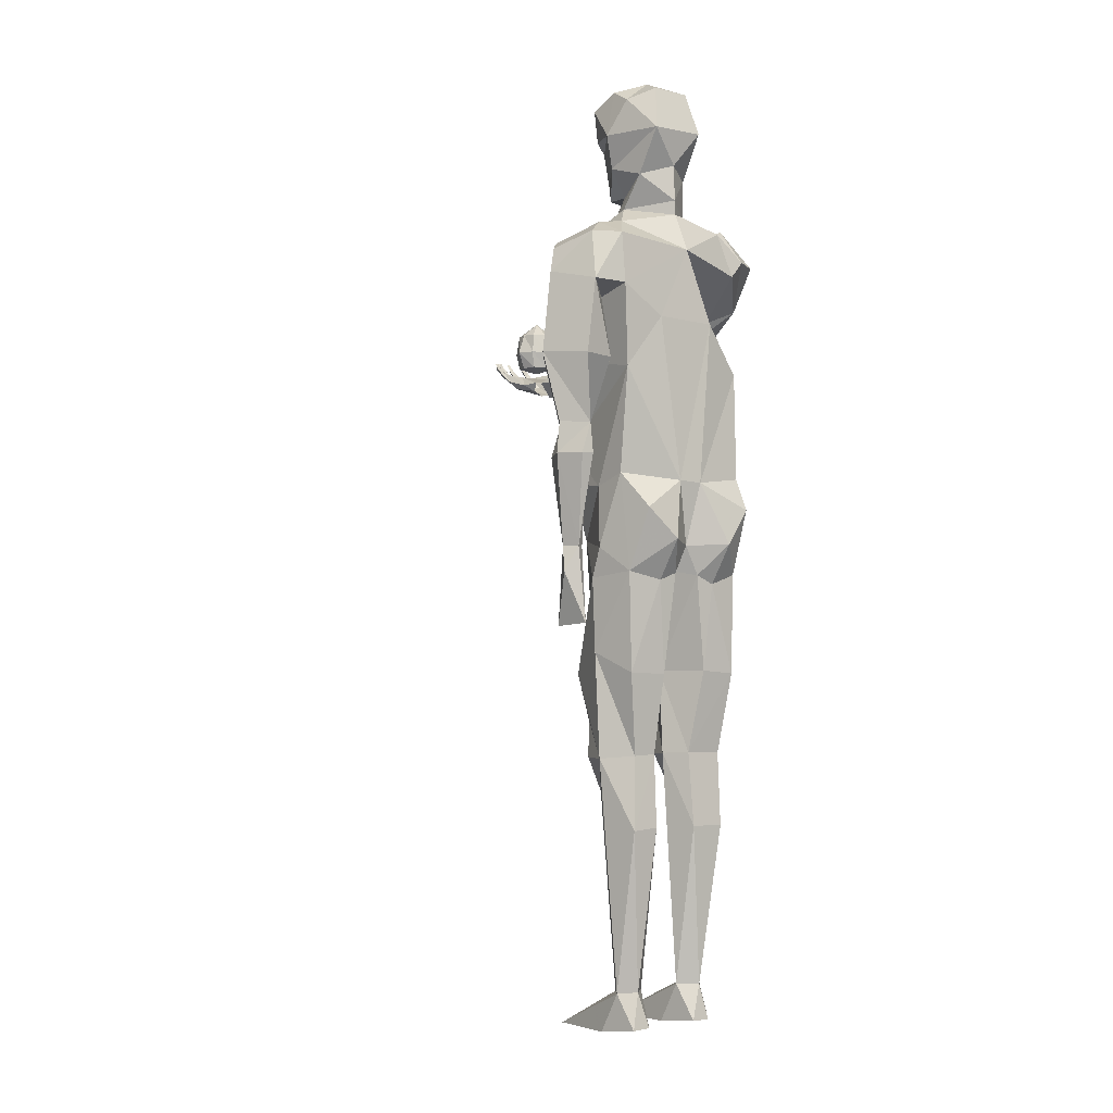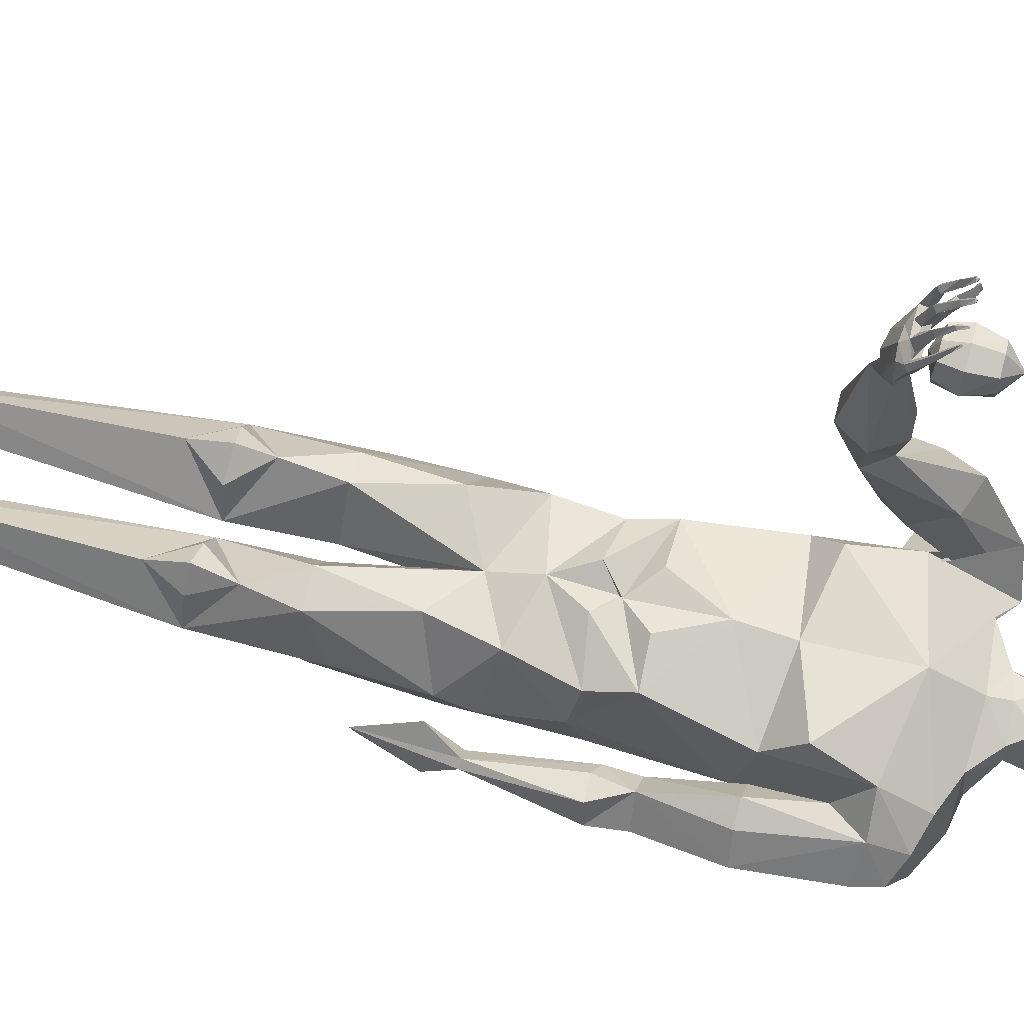
<metadata>
{"format":"obj","ext":"obj","renderer":"f3d","projection":"perspective","resolution":1024,"background":"white","views":[{"elev":-4.2,"azim":-37.9,"up":"+Z"},{"elev":68.1,"azim":-75.5,"up":"+Y"}]}
</metadata>
<code>
v 0.02355 -0.24 0.5639
v -0.0159 -0.3154 0.5304
v 0.07142 -0.3161 0.5293
v 0.1117 -0.2648 0.5118
v -0.06069 -0.2687 0.5068
v -0.03765 -0.3433 0.4319
v 0.08743 -0.3432 0.4355
v 0.09175 -0.2837 0.3393
v 0.02934 -0.3238 0.3581
v -0.04118 -0.2893 0.3359
v 0.097 -0.277 0.2534
v 0.08453 -0.2112 0.2492
v 0.0243 -0.1762 0.2175
v 0.03089 -0.1871 0.259
v -0.03456 -0.2038 0.2615
v -0.04487 -0.238 0.2638
v 0.02967 -0.3269 0.2783
v -0.09392 -0.1905 0.2113
v -0.09452 -0.2893 0.221
v 0.0308 -0.327 0.2465
v 0.1561 -0.3285 0.2188
v 0.1645 -0.2221 0.2088
v 0.027 -0.3695 0.1585
v 0.221 -0.3396 0.1607
v -0.1582 -0.2879 0.2091
v 0.1878 -0.3427 0.1231
v -0.1614 -0.3712 0.172
v -0.1672 -0.1876 0.1816
v 0.02048 -0.1065 0.1241
v 0.2172 -0.1615 0.08753
v -0.1608 -0.1442 0.09173
v 0.1788 -0.1128 -0.03348
v -0.136 -0.1012 -0.01658
v -0.1447 -0.1708 -0.08621
v 0.2036 -0.1716 -0.08421
v 0.01923 -0.1211 -0.06475
v -0.2199 -0.3408 0.1715
v -0.2669 -0.2675 0.1383
v -0.2252 -0.2203 0.1625
v -0.2279 -0.2038 0.09597
v -0.2785 -0.2705 0.08619
v -0.2297 -0.3647 0.0637
v -0.1572 -0.3772 0.06072
v 0.2012 -0.2379 0.03407
v 0.2177 -0.2718 0.2443
v -0.2957 -0.2658 -0.08952
v 0.2875 -0.2988 0.1623
v 0.2746 -0.189 0.2255
v 0.3253 -0.2441 0.1547
v 0.2832 -0.2439 0.06685
v 0.344 -0.06795 0.07496
v 0.3212 -0.1083 0.006222
v 0.2967 -0.02521 0.1422
v 0.02352 -0.1123 -0.1656
v 0.08185 -0.1195 -0.2794
v 0.02412 -0.1364 -0.3295
v -0.02803 -0.11 -0.2753
v -0.01515 -0.1175 -0.3708
v 0.02837 -0.1403 -0.3351
v 0.06866 -0.1169 -0.3705
v -0.1124 -0.1329 -0.272
v 0.1777 -0.1643 -0.2774
v 0.1709 -0.3647 -0.1084
v -0.1394 -0.363 -0.116
v -0.1238 -0.154 -0.3533
v 0.1935 -0.274 -0.3577
v 0.1593 -0.1689 -0.3555
v 0.1641 -0.3775 -0.3451
v -0.05656 -0.3787 -0.00137
v 0.08593 -0.3789 -0.003735
v -0.137 -0.335 -0.3457
v -0.003917 -0.3796 -0.3578
v 0.05059 -0.3836 -0.3603
v 0.02247 -0.251 -0.5388
v 0.02333 -0.3284 -0.5541
v 0.02744 -0.3613 -0.4984
v -0.004403 -0.3622 -0.5601
v 0.0618 -0.3597 -0.5622
v 0.1053 -0.3599 -0.5806
v -0.0485 -0.3626 -0.5763
v -0.04073 -0.4113 -0.4895
v 0.112 -0.4096 -0.495
v 0.1692 -0.4038 -0.4152
v -0.1143 -0.404 -0.424
v -0.1291 -0.355 -0.5596
v 0.1705 -0.357 -0.5579
v 0.2046 -0.2982 -0.5108
v -0.1522 -0.2813 -0.5053
v 0.02247 -0.1584 -0.5375
v 0.03036 -0.1312 -0.4461
v 0.1665 -0.1584 -0.4722
v -0.08958 -0.1584 -0.4823
v -0.1079 -0.1508 -0.78
v -0.1177 -0.3471 -0.778
v -0.1515 -0.2565 -0.5709
v -0.1449 -0.2565 -0.7332
v 0.01201 -0.251 -0.78
v 0.04362 -0.251 -0.7703
v 0.2042 -0.2461 -0.7312
v 0.2063 -0.251 -0.5796
v 0.1723 -0.349 -0.7772
v 0.1592 -0.156 -0.7631
v 0.1043 -0.1473 -0.7666
v -0.037 -0.1421 -0.78
v -0.02693 -0.349 -0.78
v 0.08875 -0.349 -0.7717
v 0.1394 -0.1334 -0.5959
v -0.06676 -0.1429 -0.6084
v -0.2306 -0.3481 -0.2457
v -0.2262 -0.2371 -0.2457
v 0.2361 0.1126 0.005395
v 0.2527 0.1161 -0.08166
v 0.2324 0.3961 -0.005162
v 0.2565 0.3984 -0.03516
v 0.285 0.2057 -0.03451
v 0.1906 0.2009 -0.03468
v 0.2685 0.2028 0.01987
v 0.2703 0.2072 -0.08895
v -0.185 -0.279 -0.3046
v -0.2785 -0.2933 -0.31
v -0.1399 -0.2632 -0.3707
v -0.2105 -0.2509 -0.3163
v 0.2065 0.3956 -0.02444
v 0.233 0.3938 -0.06025
v -0.2306 -0.3071 -0.507
v -0.2469 -0.2735 -0.507
v -0.2342 -0.2414 -0.6779
v -0.2588 -0.2935 -0.5629
v -0.2177 -0.3149 -0.6725
v -0.2035 -0.2229 -0.5704
v -0.2332 -0.2625 -0.507
v -0.2101 -0.2926 -0.507
v -0.1398 -0.265 -0.9632
v 0.2044 -0.2645 -0.9573
v 0.04103 -0.2645 -0.9535
v 0.01265 -0.2647 -0.9555
v -0.1133 -0.1935 -0.9617
v -0.02806 -0.1866 -0.9551
v -0.08607 -0.1621 -0.8811
v -0.07499 -0.1898 -1.038
v 0.127 -0.1859 -1.032
v 0.1215 -0.159 -0.8817
v 0.1725 -0.2003 -0.9559
v 0.07238 -0.1985 -0.9564
v 0.1283 -0.1605 -0.9516
v -0.07669 -0.1482 -0.9594
v -0.05827 -0.2191 -1.471
v 0.1191 -0.2188 -1.467
v 0.1192 -0.2949 -1.462
v -0.0584 -0.2952 -1.466
v -0.09038 -0.2627 -1.47
v -0.0226 -0.2625 -1.467
v 0.1485 -0.2623 -1.465
v 0.08007 -0.2623 -1.463
v -0.09754 -0.2186 -1.556
v -0.01052 -0.2186 -1.552
v 0.0736 -0.2183 -1.549
v 0.1607 -0.2183 -1.551
v 0.1363 -0.3049 -1.541
v 0.09274 -0.3049 -1.54
v -0.03538 -0.3052 -1.544
v -0.07889 -0.3052 -1.546
v -0.01052 -0.06617 -1.552
v 0.0736 -0.06586 -1.549
v 0.1607 -0.06586 -1.551
v -0.08667 -0.06617 -1.556
v -0.04316 -0.04439 -1.553
v 0.1063 -0.04408 -1.55
v -0.1689 -0.2531 -0.08881
v 0.2144 -0.07507 0.04583
v -0.2543 -0.2149 -0.09368
v -0.2478 -0.3606 -0.09825
v -0.1729 -0.3457 -0.09914
v -0.2085 -0.1953 -0.09441
v 0.2321 -0.03566 0.1178
v 0.2578 -0.1053 0.001299
v -0.2709 -0.2926 -0.2409
v -0.1846 -0.2886 -0.2411
v -0.2583 -0.2478 -0.3156
v -0.2249 -0.3497 -0.3105
v -0.2514 -0.3461 -0.3117
v 0.2032 0.114 -0.04021
v 0.2763 0.1145 -0.04056
v 0.2254 0.2008 0.02021
v 0.2232 0.205 -0.08852
v -0.1667 -0.3068 0.03766
v -0.1742 -0.2324 0.03209
v 0.2288 -0.1412 0.1704
v 0.2132 -0.1635 0.1243
v -0.03663 -0.3261 -0.9542
v -0.09114 -0.3262 -0.9572
v 0.07203 -0.3158 -0.9513
v 0.1591 -0.3158 -0.9533
v 0.1582 -0.3251 -1.115
v 0.07861 -0.3251 -1.113
v -0.1011 -0.3356 -1.117
v -0.03811 -0.3352 -1.112
v -0.007014 -0.1957 0.3042
v 0.06051 -0.1957 0.3042
v 0.1198 -0.2054 0.4325
v -0.08007 -0.2219 0.4308
v 0.1002 -0.2039 0.3611
v -0.05741 -0.2116 0.3597
v -0.05438 -0.2159 0.5354
v -0.0395 -0.2095 0.5354
v -0.0395 -0.2095 0.5354
v 0.05867 -0.1437 0.5361
v -0.01876 -0.1475 0.5354
v 0.08672 -0.2109 0.5419
v 0.09906 -0.1455 0.4348
v -0.04834 -0.1496 0.4337
v 0.0862 -0.1313 0.4594
v -0.02307 -0.1225 0.4585
v 0.004437 -0.1276 0.4588
v 0.05144 -0.1253 0.4592
v 0.05208 -0.1258 0.3824
v 0.0106 -0.1279 0.382
v 0.03238 -0.1265 0.4234
v 0.03032 -0.1403 0.3027
v -0.01421 -0.1553 0.3024
v 0.0659 -0.1546 0.3031
v 0.07692 -0.1409 0.3443
v -0.01157 -0.1453 0.3435
v 0.04974 -0.1263 0.3303
v 0.01103 -0.1282 0.3299
v 0.04401 -0.1264 0.3549
v 0.01912 -0.1276 0.3547
v 0.09474 -0.1486 0.5035
v -0.06287 -0.1563 0.5021
v 0.07672 -0.1243 0.4128
v -0.02596 -0.1455 0.4119
v 0.05093 -0.1315 0.5031
v 0.05093 -0.1315 0.5031
v -0.001603 -0.134 0.5026
v 0.07339 -0.1552 0.4274
v -0.01683 -0.1631 0.4347
v 0.03306 -0.1352 0.3965
v 0.03381 -0.127 0.3444
v 0.2722 0.4131 -0.03521
v 0.2864 0.4291 -0.01588
v 0.2556 0.6053 0.05504
v 0.2219 0.5904 0.05483
v 0.2015 0.5778 0.05136
v 0.3225 0.5204 0.05685
v 0.3221 0.5071 0.06119
v 0.3287 0.5076 0.05457
v 0.3121 0.5075 0.05718
v 0.3188 0.508 0.04856
v 0.3147 0.4843 0.02978
v 0.3147 0.4842 0.05303
v 0.3253 0.4839 0.04442
v 0.3041 0.4846 0.04437
v 0.3069 0.4513 0.03085
v 0.3074 0.4647 0.01434
v 0.3172 0.4577 0.02096
v 0.2901 0.4756 0.01537
v 0.2821 0.4996 0.0052
v 0.2822 0.5024 -0.01538
v 0.2885 0.5519 0.001597
v 0.2889 0.5452 0.01484
v 0.2557 0.6059 0.05172
v 0.2554 0.5992 0.05499
v 0.2553 0.5927 0.03169
v 0.255 0.586 0.04161
v 0.2547 0.563 0.001575
v 0.2541 0.5563 0.01673
v 0.224 0.4974 -0.02987
v 0.226 0.4988 0.00503
v 0.2216 0.5608 0.008107
v 0.2206 0.5508 0.018
v 0.2218 0.5872 0.03487
v 0.2216 0.5805 0.04147
v 0.2218 0.5871 0.05149
v 0.222 0.5937 0.05153
v 0.201 0.5817 0.04809
v 0.2047 0.5744 0.04802
v 0.1924 0.5021 -0.01565
v 0.1926 0.4894 0.002207
v 0.1903 0.5386 0.00786
v 0.19 0.5319 0.01778
v 0.1938 0.5721 0.0335
v 0.1969 0.5647 0.04129
v 0.2919 0.4953 -0.004104
v 0.2964 0.5483 0.00824
v 0.2905 0.5816 0.02839
v 0.2896 0.5687 0.03827
v 0.2862 0.5918 0.04838
v 0.2916 0.588 0.0517
v 0.2972 0.5747 0.03501
v 0.2839 0.5751 0.03497
v 0.2912 0.5947 0.05216
v 0.2957 0.5914 0.04824
v 0.2798 0.5488 0.008195
v 0.2538 0.5136 -0.01703
v 0.2253 0.5117 -0.01666
v 0.1837 0.4991 -0.009713
v 0.1849 0.5361 0.01514
v 0.1988 0.5343 0.01384
v 0.2021 0.5678 0.03803
v 0.1923 0.5676 0.03797
v 0.1969 0.5793 0.0487
v 0.2186 0.5919 0.05151
v 0.2252 0.5916 0.05153
v 0.2263 0.5837 0.03818
v 0.217 0.584 0.03816
v 0.2141 0.5537 0.01402
v 0.2287 0.5532 0.01406
v 0.2462 0.5593 0.008834
v 0.2615 0.5588 0.008875
v 0.2611 0.5892 0.03832
v 0.2491 0.5896 0.03829
v 0.2509 0.6027 0.05301
v 0.2589 0.6024 0.05303
v 0.2945 0.4739 0.005058
v 0.2898 0.4515 -0.01117
v 0.1892 0.4472 -0.02495
v 0.2698 0.411 -0.009409
v 0.2006 0.4106 -0.02167
v 0.2496 0.4979 -0.02692
v 0.2912 0.5955 0.04655
v 0.2586 0.5021 0.00735
v 0.2131 0.5016 -0.006088
v 0.2657 0.5146 -0.006758
v 0.2053 0.4937 -0.007733
v 0.2381 0.5102 -0.007183
v 0.2469 0.5101 -0.005522
v 0.276 0.5112 -0.00267
v 0.2002 0.4899 -0.02829
v 0.2072 0.4228 -0.04157
v 0.2694 0.4378 -0.04343
v 0.2384 0.4344 -0.05039
v 0.2407 0.4592 0.1412
v 0.2411 0.4601 0.01039
v 0.2909 0.458 0.06245
v 0.1852 0.4616 0.06216
v 0.2007 0.4614 0.02182
v 0.2004 0.4608 0.1084
v 0.2754 0.4582 0.1086
v 0.2776 0.4587 0.02395
v 0.2373 0.4098 0.06195
v 0.2407 0.5097 0.06266
v 0.2403 0.5017 0.1088
v 0.2375 0.4191 0.1082
v 0.2378 0.4197 0.02356
v 0.2404 0.4985 0.02412
v 0.2114 0.4937 0.024
v 0.2093 0.4322 0.02356
v 0.2787 0.495 0.06267
v 0.2038 0.4975 0.06247
v 0.2032 0.4264 0.06197
v 0.2688 0.4282 0.02756
v 0.271 0.4916 0.028
v 0.2668 0.4893 0.1088
v 0.2092 0.4913 0.1086
v 0.2091 0.4316 0.1082
v 0.2667 0.4296 0.1083
v 0.2689 0.4256 0.06403
f 1 3 4
f 1 5 2
f 1 2 3
f 2 6 3
f 3 6 7
f 7 9 8
f 6 9 7
f 6 10 9
f 8 9 17
f 9 10 17
f 12 13 14
f 13 15 14
f 11 22 12
f 12 22 13
f 15 18 16
f 11 21 22
f 16 18 19
f 21 24 22
f 18 25 19
f 13 18 15
f 18 28 25
f 19 25 27
f 11 20 21
f 19 23 20
f 20 23 21
f 19 27 23
f 21 23 26
f 21 26 24
f 18 29 28
f 13 29 18
f 25 37 39
f 25 27 37
f 25 28 39
f 37 38 39
f 37 41 38
f 45 47 48
f 37 42 41
f 27 42 37
f 27 43 42
f 23 27 43
f 23 44 26
f 26 44 50
f 23 43 69
f 23 69 70
f 23 70 44
f 43 64 69
f 44 70 63
f 64 72 69
f 63 70 73
f 69 72 70
f 70 72 73
f 28 29 31
f 29 30 32
f 29 33 31
f 29 32 36
f 29 36 33
f 28 31 39
f 30 35 32
f 31 33 34
f 32 35 36
f 33 36 34
f 35 54 36
f 34 36 54
f 35 62 54
f 34 54 61
f 54 62 55
f 54 57 61
f 54 55 56
f 54 56 57
f 55 62 56
f 56 61 57
f 56 58 59
f 56 59 60
f 59 90 60
f 58 90 59
f 34 61 64
f 35 63 62
f 62 63 66
f 61 121 64
f 62 66 67
f 61 65 121
f 63 73 68
f 63 68 66
f 64 71 72
f 64 121 71
f 35 44 63
f 34 64 43
f 30 44 35
f 31 34 43
f 56 60 62
f 56 58 61
f 60 67 62
f 58 65 61
f 66 67 91
f 60 90 67
f 65 92 121
f 58 65 90
f 67 90 91
f 65 90 92
f 38 41 40
f 38 40 39
f 47 49 48
f 47 50 49
f 30 45 48
f 31 39 40
f 88 121 92
f 66 91 87
f 40 41 46
f 41 42 46
f 40 46 171
f 42 172 46
f 42 173 172
f 40 171 174
f 31 40 187
f 40 174 187
f 42 43 186
f 42 186 173
f 43 187 186
f 31 187 43
f 169 187 174
f 169 173 186
f 169 186 187
f 110 174 171
f 46 110 171
f 169 174 178
f 169 178 173
f 46 177 110
f 46 109 177
f 46 172 109
f 110 178 174
f 172 173 178
f 109 172 178
f 30 48 188
f 44 189 50
f 30 188 44
f 44 188 189
f 50 189 170
f 50 170 176
f 175 189 188
f 170 189 175
f 48 175 188
f 48 53 175
f 48 51 53
f 53 111 175
f 51 111 53
f 48 49 51
f 49 50 51
f 50 176 52
f 50 52 51
f 52 176 112
f 51 52 112
f 51 112 183
f 51 183 111
f 170 175 182
f 111 182 175
f 170 182 176
f 112 176 182
f 111 116 182
f 112 182 116
f 111 183 115
f 112 115 183
f 111 184 116
f 111 115 117
f 111 117 184
f 112 118 115
f 112 185 118
f 112 116 185
f 113 184 117
f 113 116 184
f 118 185 124
f 116 124 185
f 114 115 118
f 114 117 115
f 114 118 124
f 113 117 114
f 113 123 116
f 116 123 124
f 110 119 178
f 109 178 119
f 110 122 119
f 109 119 180
f 110 177 120
f 109 120 177
f 109 180 181
f 109 181 120
f 110 179 122
f 110 120 179
f 122 179 131
f 125 181 180
f 119 122 131
f 119 131 132
f 119 132 125
f 119 125 180
f 120 181 125
f 120 126 179
f 126 131 179
f 120 125 126
f 126 127 131
f 126 128 127
f 127 130 131
f 130 132 131
f 125 132 129
f 129 132 130
f 125 129 128
f 125 128 126
f 127 129 130
f 127 128 129
f 89 92 90
f 89 90 91
f 87 91 100
f 88 92 95
f 91 107 100
f 92 108 95
f 89 91 107
f 89 108 92
f 66 68 87
f 71 121 88
f 71 88 85
f 85 88 95
f 71 84 72
f 68 73 83
f 71 85 84
f 68 83 87
f 72 76 73
f 73 76 82
f 72 81 76
f 73 82 83
f 72 84 81
f 81 84 85
f 82 86 83
f 83 86 87
f 80 81 85
f 77 81 80
f 78 79 82
f 79 86 82
f 75 76 77
f 75 78 76
f 76 78 82
f 76 81 77
f 74 75 77
f 74 78 75
f 93 108 104
f 93 95 108
f 93 96 95
f 85 95 96
f 102 107 103
f 100 107 102
f 99 100 102
f 86 87 100
f 86 100 99
f 80 85 94
f 80 94 105
f 85 96 94
f 79 101 86
f 86 99 101
f 79 106 101
f 74 97 89
f 74 89 98
f 74 77 97
f 74 98 78
f 77 80 105
f 77 105 97
f 78 98 106
f 78 106 79
f 94 190 105
f 101 106 192
f 101 192 193
f 94 191 190
f 99 101 193
f 94 96 191
f 99 193 134
f 96 133 191
f 98 192 106
f 97 105 190
f 97 190 136
f 98 135 192
f 99 102 134
f 102 103 142
f 142 143 145
f 142 145 144
f 141 144 145
f 141 145 143
f 137 140 146
f 137 146 139
f 138 139 146
f 138 146 140
f 102 142 134
f 103 135 142
f 98 135 103
f 97 136 104
f 93 104 139
f 104 136 139
f 93 139 133
f 93 133 96
f 134 142 143
f 136 138 139
f 135 142 144
f 133 137 139
f 133 140 137
f 135 144 141
f 134 141 143
f 136 138 140
f 134 148 141
f 135 141 148
f 133 147 140
f 136 140 147
f 134 193 194
f 135 195 192
f 136 190 197
f 133 196 191
f 133 151 147
f 133 151 196
f 150 196 151
f 150 152 197
f 150 197 196
f 136 197 152
f 136 147 152
f 190 196 197
f 190 191 196
f 192 194 193
f 192 195 194
f 149 194 195
f 149 153 194
f 149 195 154
f 134 194 153
f 135 154 195
f 135 148 154
f 134 153 148
f 149 159 160
f 149 153 159
f 153 158 159
f 149 154 160
f 154 157 160
f 154 164 157
f 153 165 158
f 148 164 168
f 148 168 165
f 148 164 154
f 148 165 153
f 147 163 167
f 147 167 166
f 147 152 163
f 147 151 166
f 152 156 163
f 151 155 166
f 151 162 155
f 152 161 156
f 150 161 162
f 150 161 152
f 150 162 151
f 155 156 167
f 156 167 163
f 155 167 166
f 156 161 162
f 155 162 156
f 157 159 158
f 157 160 159
f 157 158 168
f 157 168 164
f 158 165 168
f 16 19 20
f 10 16 17
f 16 20 17
f 11 17 20
f 8 17 11
f 10 15 16
f 8 11 12
f 3 7 4
f 2 5 6
f 14 15 198
f 12 14 199
f 8 12 199
f 14 198 199
f 10 198 15
f 13 22 29
f 22 24 45
f 22 45 29
f 29 45 30
f 24 47 45
f 24 50 47
f 24 26 50
f 89 97 104
f 89 104 108
f 89 103 107
f 89 98 103
f 207 228 232
f 208 229 234
f 204 208 229
f 207 209 228
f 207 208 234
f 207 232 234
f 214 234 232
f 214 232 215
f 214 215 218
f 216 218 237
f 217 237 218
f 216 237 217
f 212 215 232
f 213 234 214
f 213 229 234
f 212 232 228
f 214 218 236
f 213 214 236
f 211 213 236
f 211 236 231
f 218 231 236
f 215 235 218
f 212 235 215
f 210 235 212
f 210 230 235
f 218 235 230
f 217 218 231
f 216 218 230
f 211 229 213
f 210 212 228
f 201 229 211
f 200 210 228
f 216 217 226
f 217 227 226
f 226 238 222
f 227 238 226
f 223 238 227
f 222 238 224
f 225 238 223
f 224 238 225
f 216 226 222
f 217 223 227
f 217 231 223
f 216 222 230
f 201 203 231
f 201 211 231
f 200 230 210
f 203 223 231
f 200 202 230
f 202 222 230
f 219 224 225
f 203 220 223
f 202 221 222
f 219 225 220
f 221 222 224
f 219 221 224
f 220 225 223
f 5 201 6
f 4 7 200
f 1 208 207
f 1 204 208
f 1 207 209
f 1 4 209
f 1 5 204
f 201 204 229
f 5 204 201
f 200 228 209
f 4 200 209
f 7 202 200
f 7 8 202
f 6 201 203
f 6 203 10
f 198 220 203
f 199 221 202
f 8 199 202
f 10 203 198
f 198 219 199
f 198 219 220
f 199 219 221
f 239 240 330
f 267 329 331
f 296 316 328
f 319 331 330
f 277 296 328
f 258 330 315
f 258 319 330
f 258 259 283
f 259 284 283
f 260 283 284
f 257 283 260
f 259 285 284
f 259 293 285
f 284 285 289
f 285 293 290
f 284 289 286
f 286 290 293
f 260 284 286
f 260 286 293
f 285 320 289
f 285 290 320
f 289 320 292
f 288 289 292
f 287 320 290
f 287 290 288
f 286 288 290
f 286 289 288
f 291 292 320
f 288 292 291
f 287 291 320
f 287 288 291
f 263 265 309
f 263 308 265
f 263 309 310
f 263 311 308
f 264 266 308
f 264 309 266
f 264 310 309
f 264 308 311
f 261 263 310
f 261 311 263
f 261 310 313
f 261 312 311
f 262 311 312
f 262 313 310
f 262 264 311
f 262 310 264
f 241 262 312
f 241 312 261
f 241 261 313
f 241 313 262
f 242 274 303
f 242 302 274
f 242 273 302
f 242 303 273
f 271 274 305
f 271 304 274
f 274 302 305
f 274 304 303
f 273 305 302
f 273 303 304
f 272 305 273
f 272 273 304
f 269 307 271
f 269 271 306
f 271 307 304
f 271 305 306
f 270 272 306
f 270 307 272
f 272 304 307
f 272 306 305
f 243 275 276
f 243 301 275
f 275 281 299
f 275 300 281
f 279 281 298
f 279 297 281
f 277 279 296
f 279 296 297
f 278 296 280
f 280 296 297
f 281 298 299
f 281 297 300
f 280 282 298
f 280 297 282
f 282 297 300
f 282 299 298
f 243 299 282
f 243 282 300
f 275 301 300
f 243 300 301
f 243 276 299
f 275 299 276
f 267 319 295
f 277 324 279
f 269 295 322
f 268 270 322
f 278 280 324
f 280 298 324
f 279 324 298
f 269 325 295
f 269 306 322
f 268 325 270
f 270 306 322
f 270 325 307
f 269 307 325
f 295 324 322
f 277 295 324
f 265 294 326
f 294 325 326
f 294 295 325
f 267 295 277
f 265 323 294
f 265 308 326
f 266 326 308
f 266 309 323
f 266 323 321
f 266 321 326
f 258 327 259
f 258 323 327
f 258 294 323
f 259 327 293
f 265 323 309
f 257 260 327
f 260 293 327
f 257 327 323
f 321 325 326
f 258 283 315
f 257 321 323
f 268 321 325
f 268 322 324
f 268 278 324
f 278 316 296
f 254 314 315
f 283 314 315
f 240 255 315
f 254 315 255
f 240 253 255
f 254 256 314
f 257 314 283
f 240 253 317
f 253 256 317
f 256 257 314
f 249 254 255
f 249 256 254
f 248 249 251
f 244 246 248
f 248 252 249
f 244 248 247
f 244 245 246
f 244 247 245
f 245 250 251
f 245 252 250
f 245 251 246
f 246 251 248
f 247 248 252
f 245 247 252
f 249 255 251
f 249 252 256
f 250 255 253
f 250 253 256
f 250 256 252
f 250 251 255
f 256 321 257
f 268 316 278
f 256 317 321
f 317 318 321
f 268 316 318
f 268 318 321
f 332 342 354
f 332 353 342
f 332 338 353
f 332 356 338
f 332 343 356
f 332 355 343
f 332 337 355
f 332 354 337
f 341 348 353
f 341 342 353
f 341 349 342
f 342 349 354
f 335 354 349
f 335 337 354
f 335 350 337
f 337 350 355
f 340 355 350
f 340 343 355
f 334 338 356
f 334 348 338
f 338 348 353
f 340 344 351
f 334 339 352
f 334 352 348
f 345 348 352
f 341 345 348
f 341 346 345
f 341 346 349
f 336 349 346
f 335 349 336
f 335 336 347
f 335 347 350
f 344 350 347
f 340 350 344
f 333 345 346
f 333 336 346
f 333 347 336
f 333 344 347
f 333 351 344
f 333 339 351
f 333 352 339
f 333 345 352
f 340 357 343
f 343 357 356
f 334 356 357
f 340 351 357
f 339 357 351
f 334 357 339
f 294 295 319
f 258 294 319
f 267 331 319
f 267 277 328
f 240 315 330
f 267 328 329
f 316 329 328
f 316 318 329
f 239 240 317

</code>
